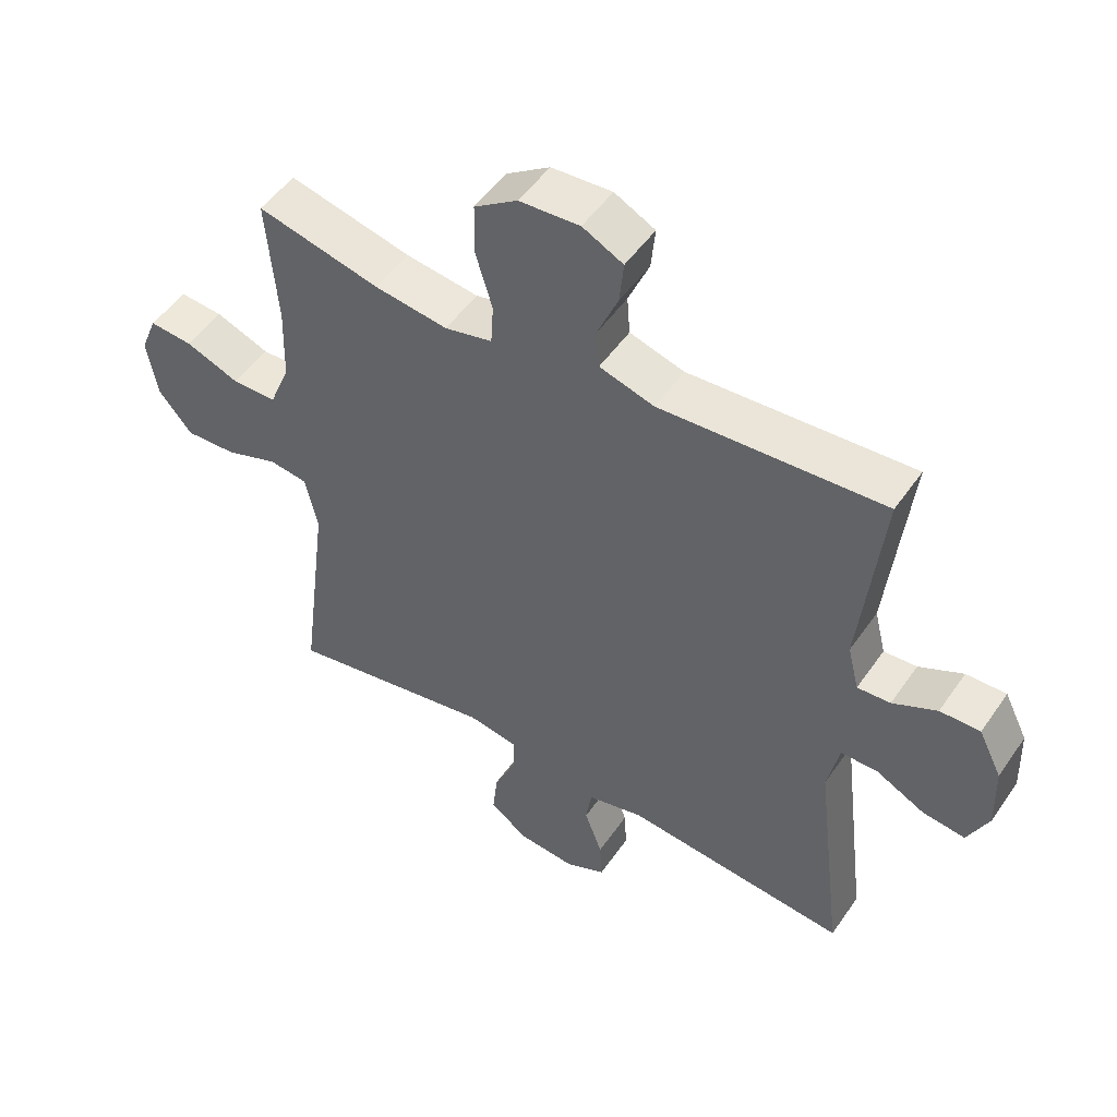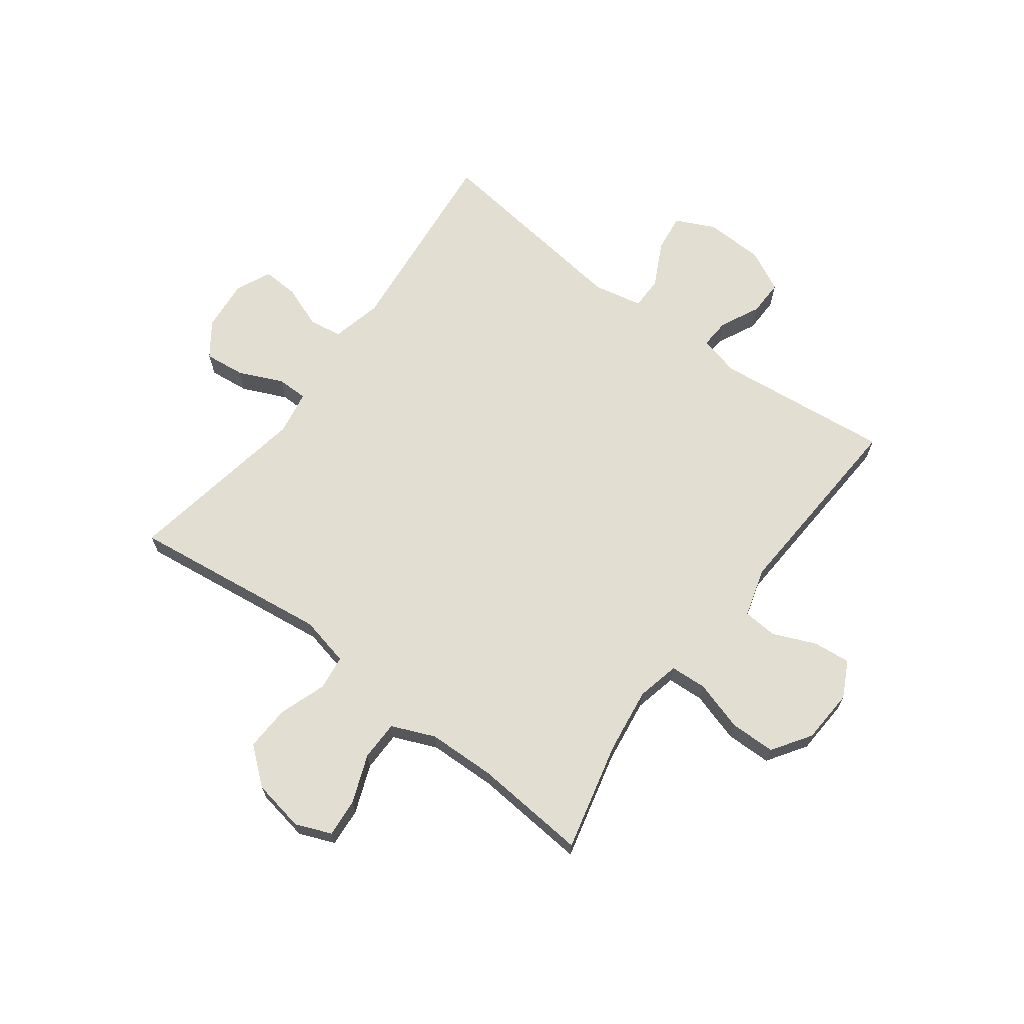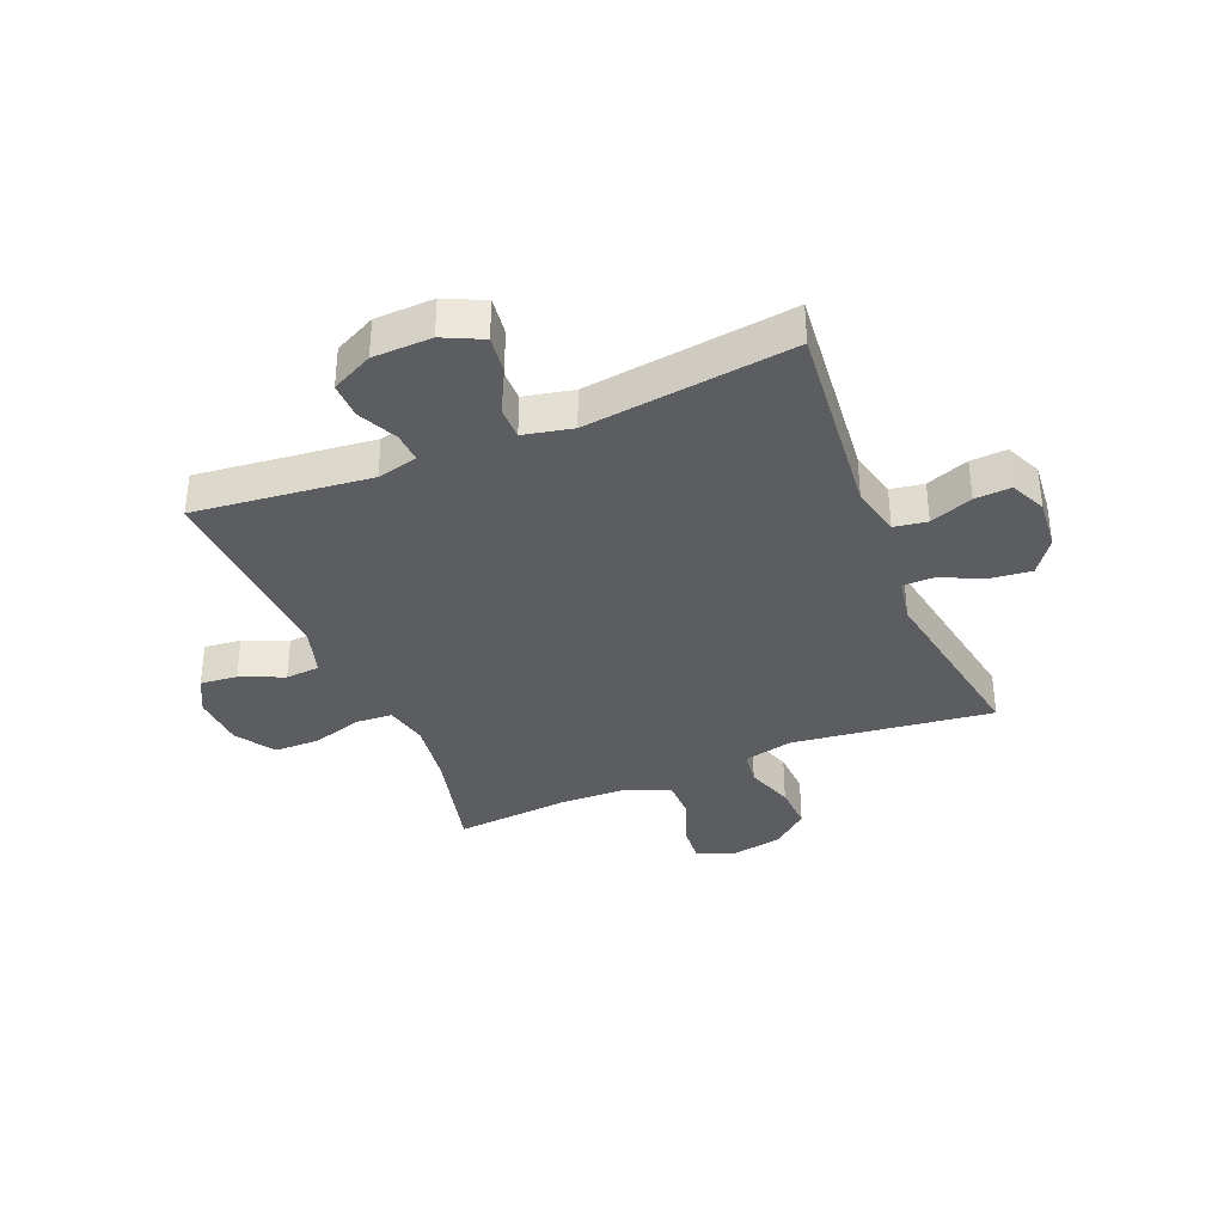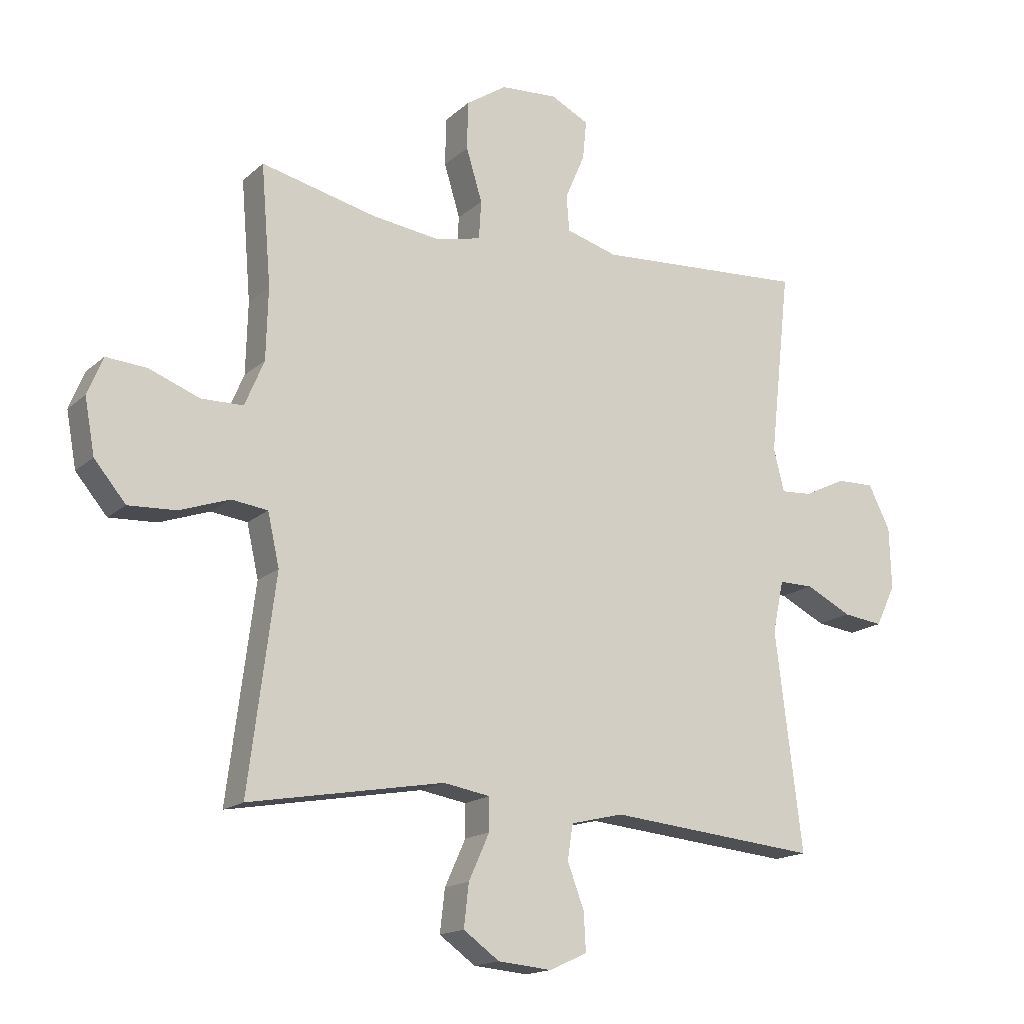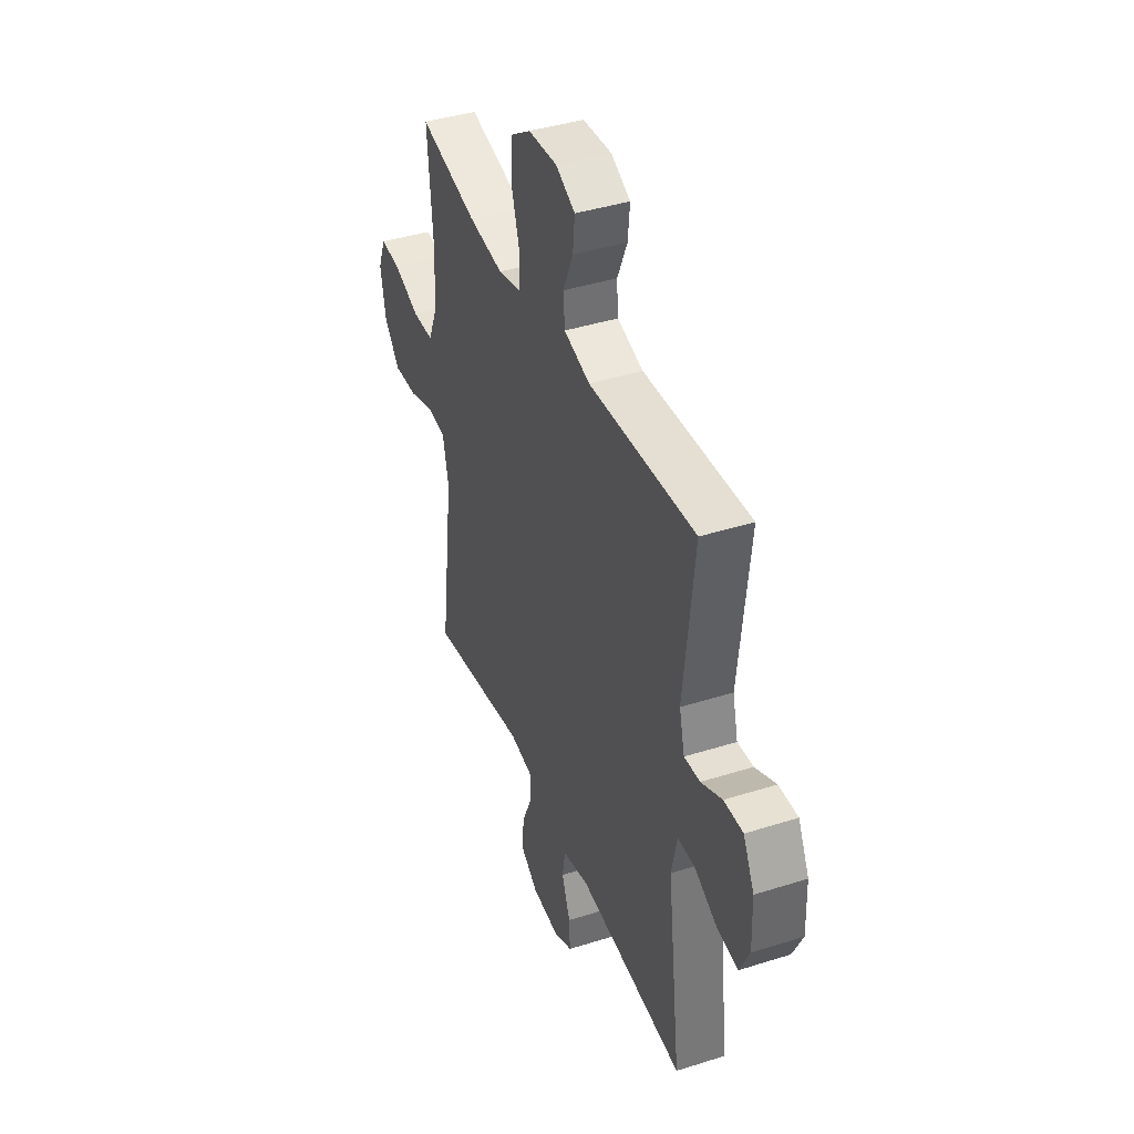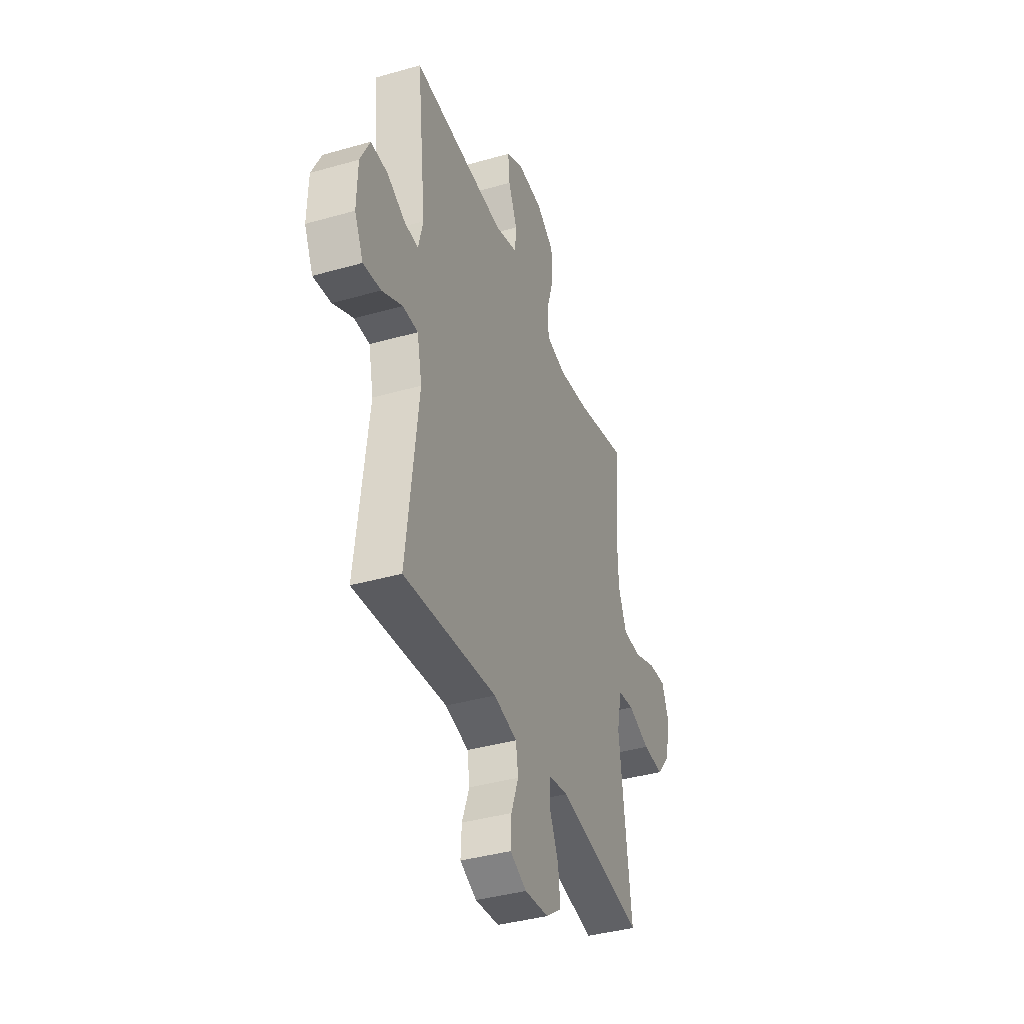
<metadata>
{"format":"obj","ext":"obj","renderer":"f3d","projection":"perspective","resolution":1024,"background":"white","views":[{"elev":50.3,"azim":33.4,"up":"+Z"},{"elev":67.9,"azim":-53.2,"up":"+Y"},{"elev":-36.3,"azim":112.4,"up":"+Y"},{"elev":-16.1,"azim":-30.2,"up":"+Z"},{"elev":40.8,"azim":68.8,"up":"+Z"},{"elev":-38.7,"azim":109.8,"up":"+Z"}]}
</metadata>
<code>
o path5852
v -0.4785 0.0375 0.2877
v -0.482 0.0375 0.1672
v -0.5146 0.0375 0.08997
v -0.5855 0.0375 0.08915
v -0.671 0.0375 0.1222
v -0.7395 0.0375 0.1276
v -0.7655 0.0375 0.06418
v -0.7487 0.0375 -0.02913
v -0.6954 0.0375 -0.09326
v -0.615 0.0375 -0.08947
v -0.5307 0.0375 -0.06021
v -0.4694 0.0375 -0.06829
v -0.4498 0.0375 -0.1568
v -0.4952 0.0375 -0.5116
v -0.1653 0.0375 -0.454
v -0.08677 0.0375 -0.4678
v -0.08657 0.0375 -0.5231
v -0.1217 0.0375 -0.6007
v -0.1299 0.0375 -0.673
v -0.06924 0.0375 -0.7167
v 0.02198 0.0375 -0.7253
v 0.08512 0.0375 -0.6961
v 0.0817 0.0375 -0.632
v 0.0536 0.0375 -0.5563
v 0.06284 0.0375 -0.4975
v 0.1519 0.0375 -0.4764
v 0.5065 0.0375 -0.5116
v 0.4614 0.0375 -0.143
v 0.4799 0.0375 -0.05555
v 0.5384 0.0375 -0.05581
v 0.6159 0.0375 -0.09531
v 0.6832 0.0375 -0.104
v 0.7164 0.0375 -0.0344
v 0.7131 0.0375 0.0702
v 0.6764 0.0375 0.144
v 0.6127 0.0375 0.1426
v 0.5425 0.0375 0.1084
v 0.4899 0.0375 0.1052
v 0.4719 0.0375 0.1777
v 0.5065 0.0375 0.4903
v 0.1509 0.0375 0.4693
v 0.06389 0.0375 0.4948
v 0.05924 0.0375 0.5558
v 0.0924 0.0375 0.6327
v 0.0988 0.0375 0.6987
v 0.03449 0.0375 0.7316
v -0.06171 0.0375 0.7258
v -0.1303 0.0375 0.6801
v -0.1316 0.0375 0.5992
v -0.1047 0.0375 0.5099
v -0.1087 0.0375 0.445
v -0.1844 0.0375 0.4276
v -0.3007 0.0375 0.4434
v -0.4952 0.0375 0.4903
v -0.4785 -0.0375 0.2877
v -0.482 -0.0375 0.1672
v -0.5146 -0.0375 0.08997
v -0.5855 -0.0375 0.08915
v -0.671 -0.0375 0.1222
v -0.7395 -0.0375 0.1276
v -0.7655 -0.0375 0.06418
v -0.7487 -0.0375 -0.02913
v -0.6954 -0.0375 -0.09326
v -0.615 -0.0375 -0.08947
v -0.5307 -0.0375 -0.06021
v -0.4694 -0.0375 -0.06829
v -0.4498 -0.0375 -0.1568
v -0.4952 -0.0375 -0.5116
v -0.1653 -0.0375 -0.454
v -0.08677 -0.0375 -0.4678
v -0.08657 -0.0375 -0.5231
v -0.1217 -0.0375 -0.6007
v -0.1299 -0.0375 -0.673
v -0.06924 -0.0375 -0.7167
v 0.02198 -0.0375 -0.7253
v 0.08512 -0.0375 -0.6961
v 0.0817 -0.0375 -0.632
v 0.0536 -0.0375 -0.5563
v 0.06284 -0.0375 -0.4975
v 0.1519 -0.0375 -0.4764
v 0.5065 -0.0375 -0.5116
v 0.4614 -0.0375 -0.143
v 0.4799 -0.0375 -0.05555
v 0.5384 -0.0375 -0.05581
v 0.6159 -0.0375 -0.09531
v 0.6832 -0.0375 -0.104
v 0.7164 -0.0375 -0.0344
v 0.7131 -0.0375 0.0702
v 0.6764 -0.0375 0.144
v 0.6127 -0.0375 0.1426
v 0.5425 -0.0375 0.1084
v 0.4899 -0.0375 0.1052
v 0.4719 -0.0375 0.1777
v 0.5065 -0.0375 0.4903
v 0.1509 -0.0375 0.4693
v 0.06389 -0.0375 0.4948
v 0.05924 -0.0375 0.5558
v 0.0924 -0.0375 0.6327
v 0.0988 -0.0375 0.6987
v 0.03449 -0.0375 0.7316
v -0.06171 -0.0375 0.7258
v -0.1303 -0.0375 0.6801
v -0.1316 -0.0375 0.5992
v -0.1047 -0.0375 0.5099
v -0.1087 -0.0375 0.445
v -0.1844 -0.0375 0.4276
v -0.3007 -0.0375 0.4434
v -0.4952 -0.0375 0.4903
v -0.7395 0.0375 0.1276
v -0.7395 0.0375 0.1276
v -0.7655 0.0375 0.06418
v -0.7487 0.0375 -0.02913
v -0.6954 0.0375 -0.09326
v -0.671 0.0375 0.1222
v -0.615 0.0375 -0.08947
v -0.5855 0.0375 0.08915
v -0.5307 0.0375 -0.06021
v -0.5146 0.0375 0.08997
v -0.5146 0.0375 0.08997
v -0.4694 0.0375 -0.06829
v -0.4694 0.0375 -0.06829
v -0.482 0.0375 0.1672
v -0.4952 0.0375 0.4903
v -0.4952 0.0375 0.4903
v -0.4785 0.0375 0.2877
v -0.4498 0.0375 -0.1568
v -0.4952 0.0375 -0.5116
v -0.4952 0.0375 -0.5116
v -0.3007 0.0375 0.4434
v -0.1844 0.0375 0.4276
v -0.1653 0.0375 -0.454
v -0.1087 0.0375 0.445
v -0.1087 0.0375 0.445
v -0.08677 0.0375 -0.4678
v -0.08677 0.0375 -0.4678
v -0.1303 0.0375 0.6801
v -0.1316 0.0375 0.5992
v -0.1047 0.0375 0.5099
v -0.06171 0.0375 0.7258
v -0.1217 0.0375 -0.6007
v -0.1299 0.0375 -0.673
v -0.1299 0.0375 -0.673
v -0.06924 0.0375 -0.7167
v -0.08657 0.0375 -0.5231
v 0.02198 0.0375 -0.7253
v 0.03449 0.0375 0.7316
v 0.08512 0.0375 -0.6961
v 0.08512 0.0375 -0.6961
v 0.0988 0.0375 0.6987
v 0.0988 0.0375 0.6987
v 0.0536 0.0375 -0.5563
v 0.06284 0.0375 -0.4975
v 0.06284 0.0375 -0.4975
v 0.0817 0.0375 -0.632
v 0.0924 0.0375 0.6327
v 0.05924 0.0375 0.5558
v 0.06389 0.0375 0.4948
v 0.06389 0.0375 0.4948
v 0.1519 0.0375 -0.4764
v 0.1509 0.0375 0.4693
v 0.5065 0.0375 0.4903
v 0.5065 0.0375 0.4903
v 0.4719 0.0375 0.1777
v 0.4614 0.0375 -0.143
v 0.4799 0.0375 -0.05555
v 0.4799 0.0375 -0.05555
v 0.4899 0.0375 0.1052
v 0.4899 0.0375 0.1052
v 0.5384 0.0375 -0.05581
v 0.5065 0.0375 -0.5116
v 0.5065 0.0375 -0.5116
v 0.5425 0.0375 0.1084
v 0.6159 0.0375 -0.09531
v 0.6127 0.0375 0.1426
v 0.6764 0.0375 0.144
v 0.6764 0.0375 0.144
v 0.6832 0.0375 -0.104
v 0.6832 0.0375 -0.104
v 0.7131 0.0375 0.0702
v 0.7164 0.0375 -0.0344
v -0.7395 -0.0375 0.1276
v -0.7395 -0.0375 0.1276
v -0.7655 -0.0375 0.06418
v -0.7487 -0.0375 -0.02913
v -0.6954 -0.0375 -0.09326
v -0.671 -0.0375 0.1222
v -0.615 -0.0375 -0.08947
v -0.5855 -0.0375 0.08915
v -0.5307 -0.0375 -0.06021
v -0.5146 -0.0375 0.08997
v -0.5146 -0.0375 0.08997
v -0.4694 -0.0375 -0.06829
v -0.4694 -0.0375 -0.06829
v -0.482 -0.0375 0.1672
v -0.4952 -0.0375 0.4903
v -0.4952 -0.0375 0.4903
v -0.4785 -0.0375 0.2877
v -0.4498 -0.0375 -0.1568
v -0.4952 -0.0375 -0.5116
v -0.4952 -0.0375 -0.5116
v -0.3007 -0.0375 0.4434
v -0.1844 -0.0375 0.4276
v -0.1653 -0.0375 -0.454
v -0.1087 -0.0375 0.445
v -0.1087 -0.0375 0.445
v -0.08677 -0.0375 -0.4678
v -0.08677 -0.0375 -0.4678
v -0.1303 -0.0375 0.6801
v -0.1316 -0.0375 0.5992
v -0.1047 -0.0375 0.5099
v -0.06171 -0.0375 0.7258
v -0.1217 -0.0375 -0.6007
v -0.1299 -0.0375 -0.673
v -0.1299 -0.0375 -0.673
v -0.06924 -0.0375 -0.7167
v -0.08657 -0.0375 -0.5231
v 0.02198 -0.0375 -0.7253
v 0.03449 -0.0375 0.7316
v 0.08512 -0.0375 -0.6961
v 0.08512 -0.0375 -0.6961
v 0.0988 -0.0375 0.6987
v 0.0988 -0.0375 0.6987
v 0.0536 -0.0375 -0.5563
v 0.06284 -0.0375 -0.4975
v 0.06284 -0.0375 -0.4975
v 0.0817 -0.0375 -0.632
v 0.0924 -0.0375 0.6327
v 0.05924 -0.0375 0.5558
v 0.06389 -0.0375 0.4948
v 0.06389 -0.0375 0.4948
v 0.1519 -0.0375 -0.4764
v 0.1509 -0.0375 0.4693
v 0.5065 -0.0375 0.4903
v 0.5065 -0.0375 0.4903
v 0.4719 -0.0375 0.1777
v 0.4614 -0.0375 -0.143
v 0.4799 -0.0375 -0.05555
v 0.4799 -0.0375 -0.05555
v 0.4899 -0.0375 0.1052
v 0.4899 -0.0375 0.1052
v 0.5384 -0.0375 -0.05581
v 0.5065 -0.0375 -0.5116
v 0.5065 -0.0375 -0.5116
v 0.5425 -0.0375 0.1084
v 0.6159 -0.0375 -0.09531
v 0.6127 -0.0375 0.1426
v 0.6764 -0.0375 0.144
v 0.6764 -0.0375 0.144
v 0.6832 -0.0375 -0.104
v 0.6832 -0.0375 -0.104
v 0.7131 -0.0375 0.0702
v 0.7164 -0.0375 -0.0344
f 237 204 236
f 190 188 189
f 239 241 244
f 206 192 198
f 237 232 204
f 187 188 184
f 239 235 237
f 187 184 185
f 209 211 208
f 244 251 246
f 194 202 197
f 212 223 216
f 224 216 223
f 215 217 226
f 229 204 232
f 211 227 218
f 249 252 245
f 247 246 251
f 215 223 212
f 204 229 210
f 227 211 228
f 189 188 187
f 210 228 209
f 197 202 201
f 252 251 241
f 236 204 206
f 209 228 211
f 206 198 203
f 221 218 227
f 206 204 192
f 241 239 237
f 192 202 194
f 223 215 226
f 183 186 181
f 232 237 235
f 197 201 195
f 203 198 199
f 236 206 231
f 192 194 190
f 244 241 251
f 231 206 224
f 215 212 213
f 184 186 183
f 226 217 219
f 204 202 192
f 232 235 233
f 186 184 188
f 236 231 242
f 229 228 210
f 216 224 206
f 192 190 189
f 245 252 241
f 110 7 61 182
f 7 8 62 61
f 8 9 63 62
f 5 6 60 59
f 9 10 64 63
f 4 5 59 58
f 10 11 65 64
f 119 4 58 191
f 11 121 193 65
f 2 3 57 56
f 124 1 55 196
f 1 2 56 55
f 12 13 67 66
f 13 128 200 67
f 53 54 108 107
f 52 53 107 106
f 14 15 69 68
f 133 52 106 205
f 15 135 207 69
f 48 49 103 102
f 49 50 104 103
f 47 48 102 101
f 18 142 214 72
f 19 20 74 73
f 17 18 72 71
f 50 51 105 104
f 16 17 71 70
f 20 21 75 74
f 46 47 101 100
f 21 148 220 75
f 150 46 100 222
f 24 153 225 78
f 23 24 78 77
f 22 23 77 76
f 44 45 99 98
f 43 44 98 97
f 158 43 97 230
f 25 26 80 79
f 41 42 96 95
f 162 41 95 234
f 39 40 94 93
f 28 166 238 82
f 168 39 93 240
f 29 30 84 83
f 171 28 82 243
f 26 27 81 80
f 37 38 92 91
f 30 31 85 84
f 36 37 91 90
f 176 36 90 248
f 31 178 250 85
f 34 35 89 88
f 33 34 88 87
f 32 33 87 86
f 165 164 132
f 118 117 116
f 167 172 169
f 134 126 120
f 165 132 160
f 115 112 116
f 167 165 163
f 115 113 112
f 137 136 139
f 172 174 179
f 122 125 130
f 140 144 151
f 152 151 144
f 143 154 145
f 157 160 132
f 139 146 155
f 177 173 180
f 175 179 174
f 143 140 151
f 132 138 157
f 155 156 139
f 117 115 116
f 138 137 156
f 125 129 130
f 180 169 179
f 164 134 132
f 137 139 156
f 134 131 126
f 149 155 146
f 134 120 132
f 169 165 167
f 120 122 130
f 151 154 143
f 111 109 114
f 160 163 165
f 125 123 129
f 131 127 126
f 164 159 134
f 120 118 122
f 172 179 169
f 159 152 134
f 143 141 140
f 112 111 114
f 154 147 145
f 132 120 130
f 160 161 163
f 114 116 112
f 164 170 159
f 157 138 156
f 144 134 152
f 120 117 118
f 173 169 180

</code>
